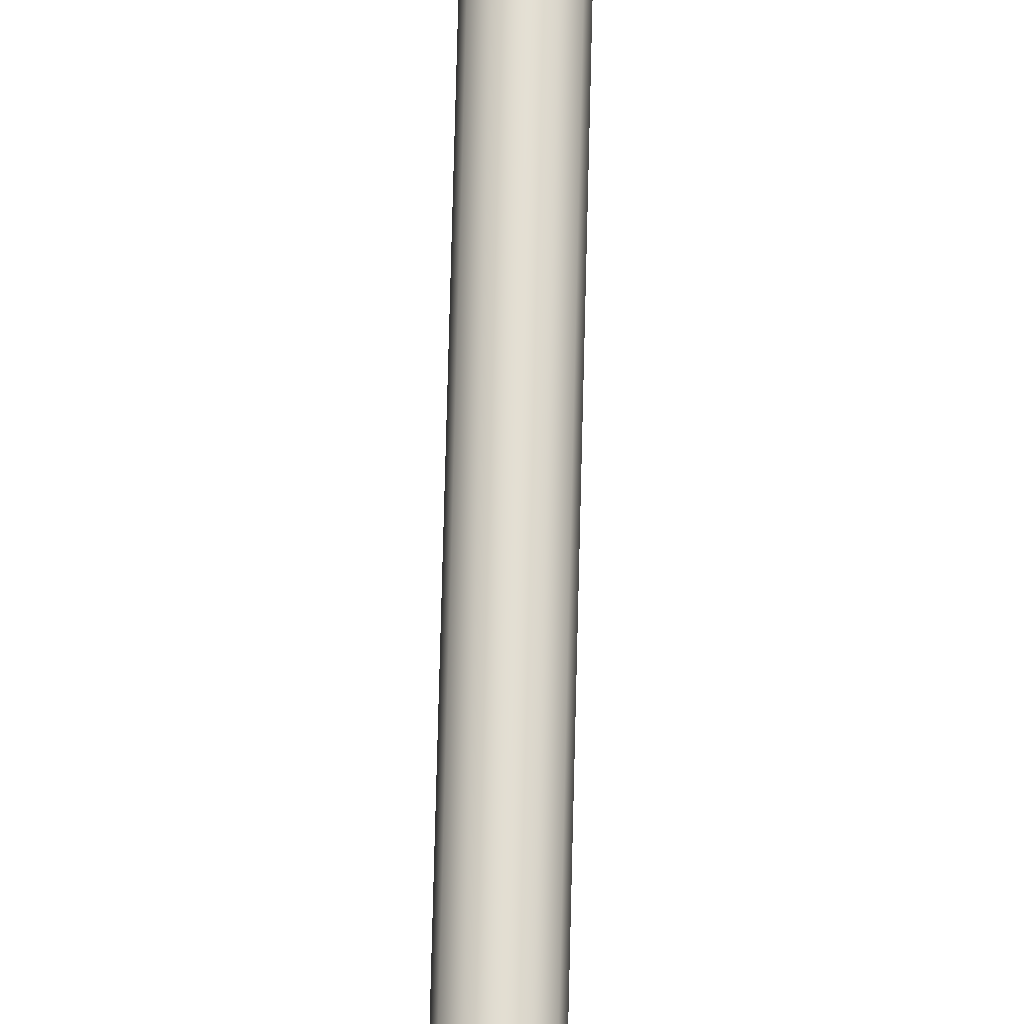
<metadata>
{"format":"obj","ext":"obj","renderer":"f3d","projection":"perspective","resolution":1024,"background":"white","views":[{"elev":68.0,"azim":1.4,"up":"+Y"}]}
</metadata>
<code>
g PitchFork_PitchFork_pitchfork
v -0.0183 -0.04895 0.7145
v -0.007472 -0.0542 0.711
v -0.002317 -0.05519 0.7109
v -0.002223 -0.05058 0.711
v -0.007957 -0.04972 0.7111
v -0.01619 -0.04539 0.7147
v -0.02305 -0.03471 0.7213
v -0.02227 -0.02781 0.7247
v -0.02174 -0.02312 0.727
v -0.02671 -0.02255 0.7281
v -0.02723 -0.03647 0.7218
v -0.02656 -0.02892 0.6364
v -0.02635 -0.018 0.6372
v -0.01605 -0.002845 0.6375
v -0.01472 -0.007215 0.6374
v -0.02209 -0.01949 0.6365
v -0.02213 -0.02828 0.6363
v -0.01853 -0.03769 0.6354
v -0.01158 -0.04395 0.6349
v -0.002827 -0.04711 0.6346
v -0.003113 -0.05156 0.6352
v -0.01207 -0.048 0.6355
v -0.02189 -0.03957 0.6361
v 0.02671 -0.02255 0.7281
v 0.02174 -0.02312 0.727
v 0.02305 -0.03471 0.7213
v 0.01619 -0.04539 0.7147
v 0.007957 -0.04972 0.7111
v 0.002223 -0.05058 0.711
v 0.002317 -0.05519 0.7109
v 0.007472 -0.0542 0.711
v 0.0183 -0.04895 0.7145
v 0.02723 -0.03647 0.7218
v 0.01207 -0.048 0.6355
v 0.003113 -0.05156 0.6352
v 0.002827 -0.04711 0.6346
v 0.01158 -0.04395 0.6349
v 0.01853 -0.03769 0.6354
v 0.02213 -0.02828 0.6363
v 0.02209 -0.01949 0.6365
v 0.01472 -0.007215 0.6374
v 0.01605 -0.002845 0.6375
v 0.02635 -0.018 0.6372
v 0.02656 -0.02892 0.6364
v 0.02189 -0.03957 0.6361
v 0 -0.006762 0.7358
v 0 -0.01492 0.7355
v 0.004592 -0.006762 0.7358
v -0.01095 0.05323 -0.8855
v -0.008384 0.04938 -0.8917
v -0.01897 0.04525 -0.8863
v -0.004538 0.04314 -0.8963
v -0.01452 0.04328 -0.8923
v 0.02541 -0.01492 0.7181
v 0.02143 -0.01492 0.7355
v 0.01821 -0.006762 0.7358
v 0.02446 -0.006528 0.7184
v 0.01175 -0.006762 0.7358
v 0.01897 0.02345 -0.8885
v 0.02191 0.03435 -0.8874
v 0.02371 0.03367 -0.8805
v 0.01452 0.02659 -0.894
v 0.01677 0.03493 -0.8932
v 0.00786 0.03081 -0.8975
v 0.009075 0.03532 -0.8971
v 0 0.03546 -0.8984
v 0.008006 -0.008997 0.7186
v 0.01607 -0.01444 0.7186
v 0 -0.01416 0.7181
v 0.007058 -0.001724 0.7184
v 0.01801 -0.005529 0.7184
v 0.004592 -0.01492 0.7355
v 0 0.05726 -0.8782
v 0 0.05615 -0.8852
v -0.01186 0.0541 -0.8785
v 0 -0.006081 0.7181
v 0.01095 0.01547 -0.8893
v 0.02054 0.02187 -0.8817
v 0.008384 0.02048 -0.8946
v 0.004538 0.0275 -0.8978
v 0 0.05162 -0.8915
v 0 0.04435 -0.8962
v 0 0.01255 -0.8896
v 0.01186 0.01323 -0.8826
v 0 0.01825 -0.8949
v 0 0.02629 -0.898
v 0.01705 -0.01492 0.7355
v 0.01186 0.0541 -0.8785
v 0.01095 0.05323 -0.8855
v 0 -0.001566 0.6374
v -0.01095 0.01547 -0.8893
v 0 0.01007 -0.8829
v -0.008384 0.02048 -0.8946
v -0.004538 0.0275 -0.8978
v 0.008384 0.04938 -0.8917
v 0.004538 0.04314 -0.8963
v -0.01897 0.02345 -0.8885
v -0.01186 0.01323 -0.8826
v -0.01452 0.02659 -0.894
v -0.00786 0.03081 -0.8975
v -0.02191 0.03435 -0.8874
v -0.02054 0.02187 -0.8817
v -0.01677 0.03493 -0.8932
v -0.009075 0.03532 -0.8971
v -0.02371 0.03367 -0.8805
v -0.00786 0.03984 -0.8966
v -0.02054 0.04546 -0.8793
v 0.01897 0.04525 -0.8863
v 0.01452 0.04328 -0.8923
v 0.00786 0.03984 -0.8966
v 0.02054 0.04546 -0.8793
v 0.03802 -0.01492 0.7181
v 0.02054 -0.0165 0.7301
v 0.01186 -0.007722 0.7276
v -0.01186 -0.007722 0.7276
v -0.02054 -0.0165 0.7301
v 0 -0.004477 0.7259
v -0.02371 -0.02821 0.726
v -0.02054 -0.03992 0.7218
v -0.01186 -0.04847 0.7185
v 0.02371 -0.02821 0.726
v 0.02054 -0.03992 0.7218
v 0 -0.05165 0.7183
v 0.01186 -0.04847 0.7185
v 0 -0.02703 0.7223
v -0.109 -0.007468 0.7474
v -0.09689 -0.006714 0.7322
v -0.09689 -0.01492 0.7319
v -0.1163 -0.01126 0.7629
v -0.109 -0.01492 0.7473
v -0.121 -0.01593 0.7819
v -0.117 -0.01763 0.7628
v -0.1212 -0.04241 1.054
v -0.1183 -0.04065 1.05
v -0.1186 -0.04432 1.018
v -0.1135 -0.03413 1.087
v -0.1113 -0.03356 1.09
v -0.1144 -0.03506 1.091
v -0.1092 -0.03413 1.087
v -0.1113 -0.03443 1.093
v -0.1044 -0.04065 1.05
v -0.1083 -0.03506 1.091
v -0.1041 -0.04432 1.018
v -0.1015 -0.04546 1.053
v -0.1006 -0.01439 0.7755
v -0.102 -0.01607 0.7824
v -0.101 -0.02221 0.7824
v -0.09012 -0.009248 0.7547
v -0.09942 -0.02061 0.7755
v -0.07882 -0.006871 0.7439
v -0.09012 -0.01571 0.7547
v -0.06456 -0.006791 0.7379
v -0.07882 -0.01492 0.7436
v -0.05867 -0.00678 0.7371
v -0.06456 -0.01492 0.7376
v -0.05647 -0.006784 0.7374
v -0.05867 -0.01492 0.7368
v -0.05507 -0.006793 0.738
v -0.05647 -0.01492 0.7371
v -0.05429 -0.0068 0.7386
v -0.05507 -0.01492 0.7377
v -0.05365 -0.006811 0.7394
v -0.05429 -0.01492 0.7383
v -0.05243 -0.006845 0.7419
v -0.05365 -0.01492 0.7391
v -0.04932 -0.01046 0.7596
v -0.05243 -0.01492 0.7416
v -0.04886 -0.01607 0.7824
v -0.05045 -0.01687 0.7596
v -0.05023 -0.04546 1.053
v -0.04712 -0.04061 1.05
v -0.04732 -0.04432 1.018
v -0.04167 -0.03394 1.088
v -0.03957 -0.03336 1.091
v -0.04244 -0.03491 1.091
v -0.03739 -0.03391 1.088
v -0.03945 -0.03427 1.094
v -0.03261 -0.04061 1.05
v -0.03633 -0.03488 1.092
v -0.02807 -0.02221 0.7824
v -0.02918 -0.01607 0.7824
v -0.02961 -0.02383 0.8149
v -0.02898 -0.00998 0.7576
v -0.02542 -0.006811 0.7394
v -0.02785 -0.01641 0.7576
v -0.02474 -0.006799 0.7386
v -0.02619 -0.01492 0.7381
v -0.02315 -0.006785 0.7375
v -0.02552 -0.01492 0.7372
v -0.01821 -0.006762 0.7358
v -0.02447 -0.01492 0.7361
v -0.01801 -0.005529 0.7184
v -0.01175 -0.006762 0.7358
v -0.004592 -0.006762 0.7358
v -0.05609 -0.01492 0.7181
v -0.09061 -0.01492 0.7268
v 0 9.8e-05 0.7184
v -0.007058 -0.001724 0.7184
v -0.02143 -0.01492 0.7355
v -0.1221 -0.02208 0.7819
v -0.0295 -0.04546 1.053
v -0.04994 -0.02221 0.7824
v -0.05019 -0.04711 1.018
v -0.122 -0.02957 0.8149
v -0.08448 -0.01492 0.7237
v -0.02446 -0.006528 0.7184
v -0.03313 -0.006528 0.7184
v -0.03221 -0.04432 1.018
v -0.05609 -0.006528 0.7184
v -0.09061 -0.006646 0.7271
v -0.08448 -0.006603 0.724
v -0.03802 -0.01492 0.7181
v -0.1189 -0.04609 0.9834
v -0.1215 -0.04941 0.9837
v -0.1213 -0.04711 1.018
v -0.1023 -0.02383 0.8149
v -0.04754 -0.04609 0.9834
v -0.05016 -0.04941 0.9837
v -0.02932 -0.04969 1.018
v -0.02825 -0.02957 0.8149
v -0.03178 -0.04609 0.9834
v -0.1038 -0.04609 0.9834
v -0.02914 -0.04941 0.9837
v -0.1014 -0.04969 1.018
v -0.1193 -0.04543 0.949
v -0.1216 -0.04925 0.9493
v -0.1013 -0.05151 0.9834
v -0.04776 -0.04543 0.949
v -0.05012 -0.04925 0.9493
v -0.03134 -0.04543 0.949
v -0.1035 -0.04543 0.949
v -0.02896 -0.04925 0.9493
v -0.1013 -0.05089 0.949
v -0.1196 -0.04247 0.915
v -0.1217 -0.0468 0.9152
v -0.04798 -0.04247 0.915
v -0.05009 -0.0468 0.9152
v -0.03091 -0.04247 0.915
v -0.1032 -0.04247 0.915
v -0.02879 -0.0468 0.9152
v -0.1012 -0.0468 0.9152
v -0.12 -0.03756 0.8814
v -0.1218 -0.0424 0.8815
v -0.04821 -0.03757 0.8814
v -0.05005 -0.0424 0.8815
v -0.03048 -0.03757 0.8814
v -0.1029 -0.03757 0.8814
v -0.02861 -0.0424 0.8815
v -0.1012 -0.0424 0.8815
v -0.1203 -0.03119 0.848
v -0.1219 -0.03649 0.8481
v -0.04843 -0.03119 0.848
v -0.05001 -0.03649 0.8481
v -0.03004 -0.03119 0.848
v -0.1026 -0.03119 0.848
v -0.02843 -0.03649 0.8481
v -0.1011 -0.03649 0.8481
v -0.1206 -0.02383 0.8149
v -0.04865 -0.02383 0.8149
v -0.04998 -0.02957 0.8149
v -0.101 -0.02957 0.8149
v -0.02541 -0.01492 0.7181
v -0.008006 -0.008997 0.7186
v 0 0.002245 0.6371
v -0.004592 -0.01492 0.7355
v -0.01705 -0.01492 0.7355
v -0.01607 -0.01444 0.7186
v 0.09689 -0.006714 0.7322
v 0.109 -0.007468 0.7474
v 0.09689 -0.01492 0.7319
v 0.1163 -0.01126 0.7629
v 0.109 -0.01492 0.7473
v 0.121 -0.01593 0.7819
v 0.117 -0.01763 0.7628
v 0.1183 -0.04065 1.05
v 0.1212 -0.04241 1.054
v 0.1186 -0.04432 1.018
v 0.1135 -0.03413 1.087
v 0.1113 -0.03356 1.09
v 0.1144 -0.03506 1.091
v 0.1092 -0.03413 1.087
v 0.1113 -0.03443 1.093
v 0.1044 -0.04065 1.05
v 0.1083 -0.03506 1.091
v 0.1041 -0.04432 1.018
v 0.1015 -0.04546 1.053
v 0.102 -0.01607 0.7824
v 0.1006 -0.01439 0.7755
v 0.101 -0.02221 0.7824
v 0.09012 -0.009248 0.7547
v 0.09942 -0.02061 0.7755
v 0.07882 -0.006871 0.7439
v 0.09012 -0.01571 0.7547
v 0.06456 -0.006791 0.7379
v 0.07882 -0.01492 0.7436
v 0.05867 -0.00678 0.7371
v 0.06456 -0.01492 0.7376
v 0.05647 -0.006784 0.7374
v 0.05867 -0.01492 0.7368
v 0.05507 -0.006793 0.738
v 0.05647 -0.01492 0.7371
v 0.05429 -0.0068 0.7386
v 0.05507 -0.01492 0.7377
v 0.05365 -0.006811 0.7394
v 0.05429 -0.01492 0.7383
v 0.05243 -0.006845 0.7419
v 0.05365 -0.01492 0.7391
v 0.04932 -0.01046 0.7596
v 0.05243 -0.01492 0.7416
v 0.04886 -0.01607 0.7824
v 0.05045 -0.01687 0.7596
v 0.04712 -0.04061 1.05
v 0.05023 -0.04546 1.053
v 0.04732 -0.04432 1.018
v 0.04167 -0.03394 1.088
v 0.03957 -0.03336 1.091
v 0.04244 -0.03491 1.091
v 0.03739 -0.03391 1.088
v 0.03945 -0.03427 1.094
v 0.03261 -0.04061 1.05
v 0.03633 -0.03488 1.092
v 0.02918 -0.01607 0.7824
v 0.02807 -0.02221 0.7824
v 0.02961 -0.02383 0.8149
v 0.02898 -0.00998 0.7576
v 0.02542 -0.006811 0.7394
v 0.02785 -0.01641 0.7576
v 0.02474 -0.006799 0.7386
v 0.02619 -0.01492 0.7381
v 0.02315 -0.006785 0.7375
v 0.02552 -0.01492 0.7372
v 0.02447 -0.01492 0.7361
v 0.05609 -0.01492 0.7181
v 0.09061 -0.01492 0.7268
v 0.1221 -0.02208 0.7819
v 0.0295 -0.04546 1.053
v 0.04994 -0.02221 0.7824
v 0.05019 -0.04711 1.018
v 0.122 -0.02957 0.8149
v 0.08448 -0.01492 0.7237
v 0.03313 -0.006528 0.7184
v 0.03221 -0.04432 1.018
v 0.05609 -0.006528 0.7184
v 0.09061 -0.006646 0.7271
v 0.08448 -0.006603 0.724
v 0.1215 -0.04941 0.9837
v 0.1189 -0.04609 0.9834
v 0.1213 -0.04711 1.018
v 0.1023 -0.02383 0.8149
v 0.05016 -0.04941 0.9837
v 0.04754 -0.04609 0.9834
v 0.02932 -0.04969 1.018
v 0.02825 -0.02957 0.8149
v 0.03178 -0.04609 0.9834
v 0.1038 -0.04609 0.9834
v 0.02914 -0.04941 0.9837
v 0.1014 -0.04969 1.018
v 0.1216 -0.04925 0.9493
v 0.1193 -0.04543 0.949
v 0.1013 -0.05151 0.9834
v 0.05012 -0.04925 0.9493
v 0.04776 -0.04543 0.949
v 0.03134 -0.04543 0.949
v 0.1035 -0.04543 0.949
v 0.02896 -0.04925 0.9493
v 0.1013 -0.05089 0.949
v 0.1217 -0.0468 0.9152
v 0.1196 -0.04247 0.915
v 0.05009 -0.0468 0.9152
v 0.04798 -0.04247 0.915
v 0.03091 -0.04247 0.915
v 0.1032 -0.04247 0.915
v 0.02879 -0.0468 0.9152
v 0.1012 -0.0468 0.9152
v 0.1218 -0.0424 0.8815
v 0.12 -0.03756 0.8814
v 0.05005 -0.0424 0.8815
v 0.04821 -0.03757 0.8814
v 0.03048 -0.03757 0.8814
v 0.1029 -0.03757 0.8814
v 0.02861 -0.0424 0.8815
v 0.1012 -0.0424 0.8815
v 0.1219 -0.03649 0.8481
v 0.1203 -0.03119 0.848
v 0.05001 -0.03649 0.8481
v 0.04843 -0.03119 0.848
v 0.03004 -0.03119 0.848
v 0.1026 -0.03119 0.848
v 0.02843 -0.03649 0.8481
v 0.1011 -0.03649 0.8481
v 0.1206 -0.02383 0.8149
v 0.04998 -0.02957 0.8149
v 0.04865 -0.02383 0.8149
v 0.101 -0.02957 0.8149
g PitchFork_PitchFork_pitchfork
f 1 2 3 4 5 6 7 8 9 10 11
f 12 13 14 15 16 17 18 19 20 21 22 23
f 24 25 26 27 28 29 30 31 32 33
f 34 35 36 37 38 39 40 41 42 43 44 45
f 46 47 48
g PitchFork_PitchFork_pitchfork
f 49 50 51
f 50 52 53
g PitchFork_PitchFork_pitchfork
f 24 54 55
f 56 57 58
g PitchFork_PitchFork_pitchfork
f 59 60 61
f 62 63 60
f 64 65 63
f 64 66 65
g PitchFork_PitchFork_pitchfork
f 67 68 69
f 70 48 71
f 48 47 72
g PitchFork_PitchFork_pitchfork
f 73 74 75
g PitchFork_PitchFork_pitchfork
f 76 67 69
g PitchFork_PitchFork_pitchfork
f 77 59 78
f 79 62 59
f 80 64 62
f 80 66 64
g PitchFork_PitchFork_pitchfork
f 67 41 68
g PitchFork_PitchFork_pitchfork
f 74 81 49
f 81 82 50
g PitchFork_PitchFork_pitchfork
f 71 42 70
f 71 54 42
g PitchFork_PitchFork_pitchfork
f 83 77 84
f 85 79 77
f 86 80 79
f 86 66 80
g PitchFork_PitchFork_pitchfork
f 47 69 72
f 58 48 87
f 87 72 69
g PitchFork_PitchFork_pitchfork
f 88 89 73
g PitchFork_PitchFork_pitchfork
f 67 76 90
g PitchFork_PitchFork_pitchfork
f 91 83 92
f 93 85 83
f 94 86 85
f 94 66 86
g PitchFork_PitchFork_pitchfork
f 87 25 55
g PitchFork_PitchFork_pitchfork
f 89 95 74
f 95 96 81
g PitchFork_PitchFork_pitchfork
f 56 58 55
f 87 48 72
g PitchFork_PitchFork_pitchfork
f 97 91 98
f 99 93 91
f 100 94 93
f 100 66 94
g PitchFork_PitchFork_pitchfork
f 24 55 25
f 24 42 54
f 68 25 87
g PitchFork_PitchFork_pitchfork
f 101 97 102
f 103 99 97
f 104 100 99
f 104 66 100
f 78 59 61
f 59 62 60
f 62 64 63
g PitchFork_PitchFork_pitchfork
f 55 58 87
g PitchFork_PitchFork_pitchfork
f 51 101 105
f 53 103 101
f 106 104 103
f 106 66 104
f 84 77 78
f 77 79 59
g PitchFork_PitchFork_pitchfork
f 41 25 68
g PitchFork_PitchFork_pitchfork
f 49 51 107
f 50 53 51
f 52 106 53
f 52 66 106
f 79 80 62
f 92 83 84
f 83 85 77
f 74 49 75
f 81 50 49
f 82 52 50
f 82 66 52
f 85 86 79
f 98 91 92
f 91 93 83
f 89 74 73
f 95 81 74
f 96 82 81
f 96 66 82
f 93 94 85
f 102 97 98
f 97 99 91
g PitchFork_PitchFork_pitchfork
f 54 71 57
g PitchFork_PitchFork_pitchfork
f 108 89 88
f 109 95 89
f 110 96 95
f 110 66 96
f 99 100 93
f 111 108 88
f 108 109 89
g PitchFork_PitchFork_pitchfork
f 87 69 68
g PitchFork_PitchFork_pitchfork
f 60 108 111
f 63 109 108
f 65 110 109
f 65 66 110
f 109 110 95
f 61 60 111
f 60 63 108
f 63 65 109
f 105 101 102
f 101 103 97
f 103 104 99
g PitchFork_PitchFork_pitchfork
f 112 54 57
g PitchFork_PitchFork_pitchfork
f 107 51 105
f 51 53 101
f 53 106 103
f 75 49 107
f 113 111 88 114
f 115 75 107 116
f 117 73 75 115
f 118 105 102 119
f 119 102 98 120
f 121 61 111 113
f 122 78 61 121
f 123 92 84 124
f 114 88 73 117
f 125 115 116
f 116 107 105 118
f 120 98 92 123
f 124 84 78 122
g PitchFork_PitchFork_pitchfork
f 126 127 128
f 129 126 130
f 131 129 132
f 133 134 135
f 136 134 133
f 137 136 138
f 139 137 140
f 141 139 142
f 143 141 144
f 145 146 147
f 148 145 149
f 150 148 151
f 152 150 153
f 154 152 155
f 156 154 157
f 158 156 159
f 160 158 161
f 162 160 163
f 164 162 165
f 166 164 167
f 168 166 169
f 170 171 172
f 173 171 170
f 174 173 175
f 176 174 177
f 178 176 179
f 180 181 182
f 183 181 180
f 184 183 185
f 186 184 187
f 188 186 189
f 190 188 191
f 192 193 194
f 195 161 159
f 153 128 196
f 195 159 157
f 132 130 151
f 46 197 198
f 199 191 195
f 200 132 149
f 179 177 175
f 175 170 201
f 195 163 161
f 195 165 163
f 165 189 187
f 138 133 144
f 189 165 195
f 185 169 167
f 180 202 169
f 201 170 203
f 204 200 147
f 142 140 138
f 155 153 205
f 195 157 155
f 206 207 190
f 171 178 208
f 173 176 178
f 173 174 176
f 186 188 209
f 181 183 166
f 160 162 209
f 154 156 209
f 152 154 209
f 184 186 162
f 129 145 148
f 131 146 145
f 134 141 143
f 136 139 141
f 136 137 139
f 210 127 150
f 148 150 127
f 152 209 211
f 158 160 209
f 156 158 209
f 183 184 164
f 211 209 195
f 210 211 205
f 127 210 196
f 151 130 128
f 188 190 209
f 171 173 178
f 162 186 209
f 168 181 166
f 164 184 162
f 126 129 148
f 129 131 145
f 134 136 141
f 211 210 150
f 126 148 127
f 150 152 211
f 166 183 164
f 205 153 196
f 149 132 151
f 195 212 199
f 147 200 149
f 179 175 201
f 167 165 187
f 142 138 144
f 191 189 195
f 187 185 167
f 185 180 169
f 195 155 205
f 153 151 128
f 213 214 215
f 147 146 216
f 217 218 203
f 178 201 219
f 202 180 220
f 144 133 215
f 221 217 172
f 222 213 135
f 208 219 223
f 224 215 214
f 225 226 214
f 143 224 227
f 228 229 218
f 219 203 218
f 230 228 217
f 231 225 213
f 221 223 232
f 227 214 226
f 222 227 233
f 223 218 229
f 234 235 226
f 236 237 229
f 238 236 228
f 239 234 225
f 230 232 240
f 233 226 235
f 231 233 241
f 232 229 237
f 242 243 235
f 244 245 237
f 246 244 236
f 247 242 234
f 238 240 248
f 241 235 243
f 239 241 249
f 240 237 245
f 250 251 243
f 252 253 245
f 254 252 244
f 255 250 242
f 246 248 256
f 249 243 251
f 247 249 257
f 248 245 253
f 258 204 251
f 259 260 253
f 182 259 252
f 216 258 250
f 254 256 220
f 257 251 204
f 255 257 261
f 256 253 260
f 131 200 204
f 168 202 260
f 181 168 259
f 146 131 258
f 130 126 128
f 132 129 130
f 200 131 132
f 215 133 135
f 138 136 133
f 140 137 138
f 142 139 140
f 144 141 142
f 224 143 144
f 149 145 147
f 151 148 149
f 153 150 151
f 155 152 153
f 157 154 155
f 159 156 157
f 161 158 159
f 163 160 161
f 165 162 163
f 167 164 165
f 169 166 167
f 202 168 169
f 203 170 172
f 175 173 170
f 177 174 175
f 179 176 177
f 201 178 179
f 220 180 182
f 185 183 180
f 187 184 185
f 189 186 187
f 191 188 189
f 199 190 191
f 198 194 46
f 219 201 203
f 261 204 147
f 172 171 208
f 135 134 143
f 262 199 212
f 205 211 195
f 196 210 205
f 128 127 196
f 135 213 215
f 261 147 216
f 172 217 203
f 208 178 219
f 260 202 220
f 224 144 215
f 208 221 172
f 143 222 135
f 221 208 223
f 227 224 214
f 213 225 214
f 222 143 227
f 217 228 218
f 223 219 218
f 221 230 217
f 222 231 213
f 230 221 232
f 233 227 226
f 231 222 233
f 232 223 229
f 225 234 226
f 228 236 229
f 230 238 228
f 231 239 225
f 238 230 240
f 241 233 235
f 239 231 241
f 240 232 237
f 234 242 235
f 236 244 237
f 238 246 236
f 239 247 234
f 246 238 248
f 249 241 243
f 247 239 249
f 248 240 245
f 242 250 243
f 244 252 245
f 246 254 244
f 247 255 242
f 254 246 256
f 257 249 251
f 255 247 257
f 256 248 253
f 250 258 251
f 252 259 253
f 254 182 252
f 255 216 250
f 182 254 220
f 261 257 204
f 216 255 261
f 220 256 260
f 258 131 204
f 259 168 260
f 182 181 259
f 216 146 258
f 212 207 206
f 207 209 190
f 263 15 90
f 212 195 209 207
f 264 198 197
f 22 21 2
f 23 22 1
f 5 4 19
f 14 264 90
f 264 14 198
f 21 20 4
f 14 13 10
f 16 15 9
f 90 15 14
f 3 21 4
f 7 17 16
f 12 11 10
f 6 18 17
f 23 1 11
f 5 19 18
f 22 2 1
f 4 20 19
f 21 3 2
f 9 8 7 16
f 13 12 10
f 7 6 17
f 12 23 11
f 6 5 18
f 193 192 206
f 206 190 193
f 194 198 192
f 14 192 198
f 262 192 14
f 14 10 262
f 192 262 206
f 47 46 194
f 47 194 265
f 194 193 266
f 193 190 199
f 194 266 265
f 193 199 266
f 262 212 206
f 262 10 199
f 267 263 69
f 263 76 69
f 15 263 267
f 76 263 90
f 69 266 267
f 69 47 265
f 265 266 69
f 9 266 199
f 199 10 9
f 9 267 266
f 9 15 267
f 268 269 270
f 269 271 272
f 271 273 274
f 275 276 277
f 275 278 276
f 278 279 280
f 279 281 282
f 281 283 284
f 283 285 286
f 287 288 289
f 288 290 291
f 290 292 293
f 292 294 295
f 294 296 297
f 296 298 299
f 298 300 301
f 300 302 303
f 302 304 305
f 304 306 307
f 306 308 309
f 308 310 311
f 312 313 314
f 312 315 313
f 315 316 317
f 316 318 319
f 318 320 321
f 322 323 324
f 322 325 323
f 325 326 327
f 326 328 329
f 328 330 331
f 330 56 332
f 58 71 48
f 303 333 301
f 270 295 334
f 301 333 299
f 272 274 293
f 197 46 70
f 332 55 333
f 274 335 291
f 319 321 317
f 313 317 336
f 305 333 303
f 307 333 305
f 331 307 329
f 276 280 286
f 307 331 333
f 311 327 309
f 337 323 311
f 313 336 338
f 335 339 289
f 282 284 280
f 295 297 340
f 299 333 297
f 341 57 56
f 320 312 342
f 318 315 320
f 316 315 318
f 330 328 343
f 325 322 308
f 304 302 343
f 298 296 343
f 296 294 343
f 328 326 304
f 288 271 290
f 287 273 288
f 283 275 285
f 281 278 283
f 279 278 281
f 268 344 292
f 292 290 268
f 343 294 345
f 302 300 343
f 300 298 343
f 326 325 306
f 343 345 333
f 345 344 340
f 344 268 334
f 272 293 270
f 56 330 343
f 315 312 320
f 328 304 343
f 322 310 308
f 326 306 304
f 271 269 290
f 273 271 288
f 278 275 283
f 344 345 292
f 290 269 268
f 294 292 345
f 325 308 306
f 295 340 334
f 274 291 293
f 112 333 55
f 335 289 291
f 317 321 336
f 307 309 329
f 280 284 286
f 331 332 333
f 327 329 309
f 323 327 311
f 297 333 340
f 293 295 270
f 346 347 348
f 287 289 349
f 350 351 338
f 336 320 352
f 323 337 353
f 276 286 348
f 351 354 314
f 347 355 277
f 352 342 356
f 348 357 346
f 358 359 346
f 357 285 360
f 361 362 350
f 338 352 350
f 362 363 351
f 359 364 347
f 356 354 365
f 346 360 358
f 360 355 366
f 350 356 361
f 367 368 358
f 369 370 361
f 370 371 362
f 368 372 359
f 365 363 373
f 358 366 367
f 366 364 374
f 361 365 369
f 375 376 367
f 377 378 369
f 378 379 370
f 376 380 368
f 373 371 381
f 367 374 375
f 374 372 382
f 369 373 377
f 383 384 375
f 385 386 377
f 386 387 378
f 384 388 376
f 381 379 389
f 375 382 383
f 382 380 390
f 377 381 385
f 339 391 383
f 392 393 385
f 393 324 386
f 391 349 384
f 389 387 353
f 383 390 339
f 390 388 394
f 385 389 392
f 335 273 339
f 337 310 392
f 310 322 393
f 273 287 391
f 269 272 270
f 271 274 272
f 273 335 274
f 276 348 277
f 278 280 276
f 279 282 280
f 281 284 282
f 283 286 284
f 285 357 286
f 288 291 289
f 290 293 291
f 292 295 293
f 294 297 295
f 296 299 297
f 298 301 299
f 300 303 301
f 302 305 303
f 304 307 305
f 306 309 307
f 308 311 309
f 310 337 311
f 313 338 314
f 315 317 313
f 316 319 317
f 318 321 319
f 320 336 321
f 323 353 324
f 325 327 323
f 326 329 327
f 328 331 329
f 330 332 331
f 56 55 332
f 48 70 46
f 336 352 338
f 339 394 289
f 312 314 342
f 275 277 285
f 55 54 112
f 345 340 333
f 344 334 340
f 268 270 334
f 347 277 348
f 289 394 349
f 351 314 338
f 320 342 352
f 337 392 353
f 286 357 348
f 354 342 314
f 355 285 277
f 342 354 356
f 357 360 346
f 359 347 346
f 285 355 360
f 362 351 350
f 352 356 350
f 363 354 351
f 364 355 347
f 354 363 365
f 360 366 358
f 355 364 366
f 356 365 361
f 368 359 358
f 370 362 361
f 371 363 362
f 372 364 359
f 363 371 373
f 366 374 367
f 364 372 374
f 365 373 369
f 376 368 367
f 378 370 369
f 379 371 370
f 380 372 368
f 371 379 381
f 374 382 375
f 372 380 382
f 373 381 377
f 384 376 375
f 386 378 377
f 387 379 378
f 388 380 376
f 379 387 389
f 382 390 383
f 380 388 390
f 381 389 385
f 391 384 383
f 393 386 385
f 324 387 386
f 349 388 384
f 387 324 353
f 390 394 339
f 388 349 394
f 389 353 392
f 273 391 339
f 310 393 392
f 322 324 393
f 287 349 391
f 341 112 57
f 343 341 56
f 41 67 90
f 343 333 112 341
f 70 264 197
f 35 34 31
f 34 45 32
f 29 28 37
f 264 42 90
f 42 264 70
f 36 35 29
f 43 42 24
f 41 40 25
f 41 90 42
f 35 30 29
f 39 26 40
f 33 44 24
f 38 27 39
f 32 45 33
f 37 28 38
f 31 34 32
f 36 29 37
f 30 35 31
f 26 25 40
f 44 43 24
f 27 26 39
f 45 44 33
f 28 27 38
f 71 58 57
g PitchFork_PitchFork_pitchfork
f 122 121 125
f 125 123 124
f 118 119 125
f 114 117 125
f 125 119 120
f 125 121 113
f 125 113 114
f 118 125 116
f 125 117 115
f 125 124 122
f 125 120 123

</code>
